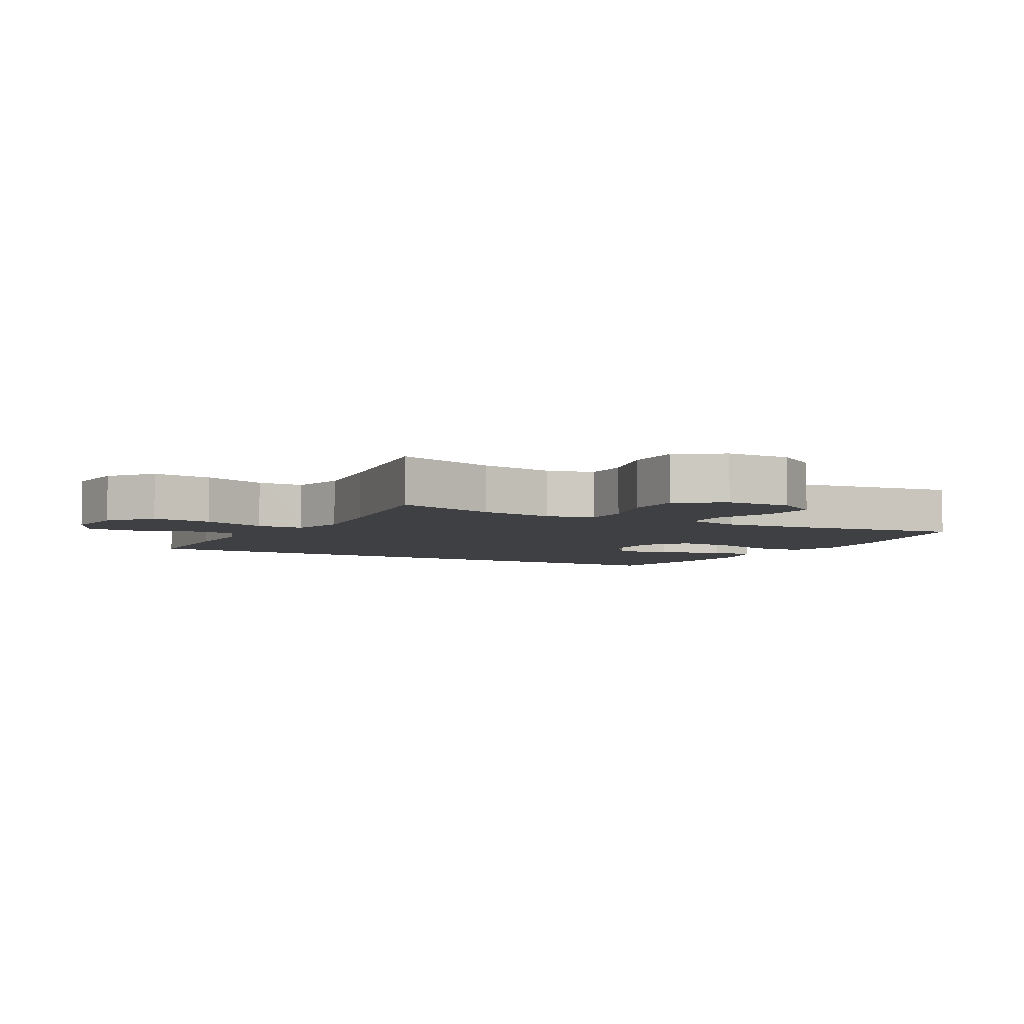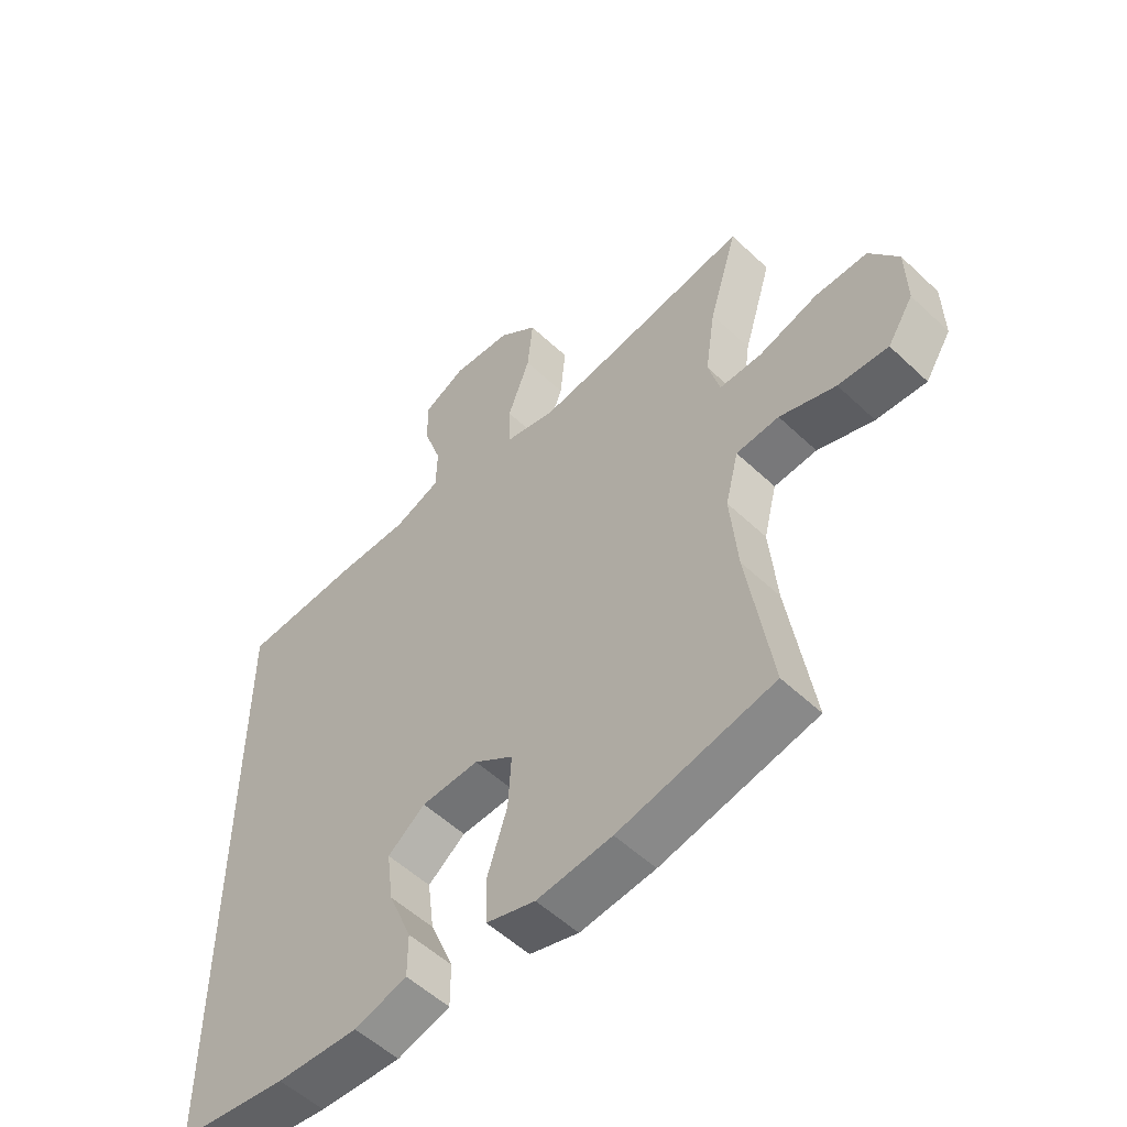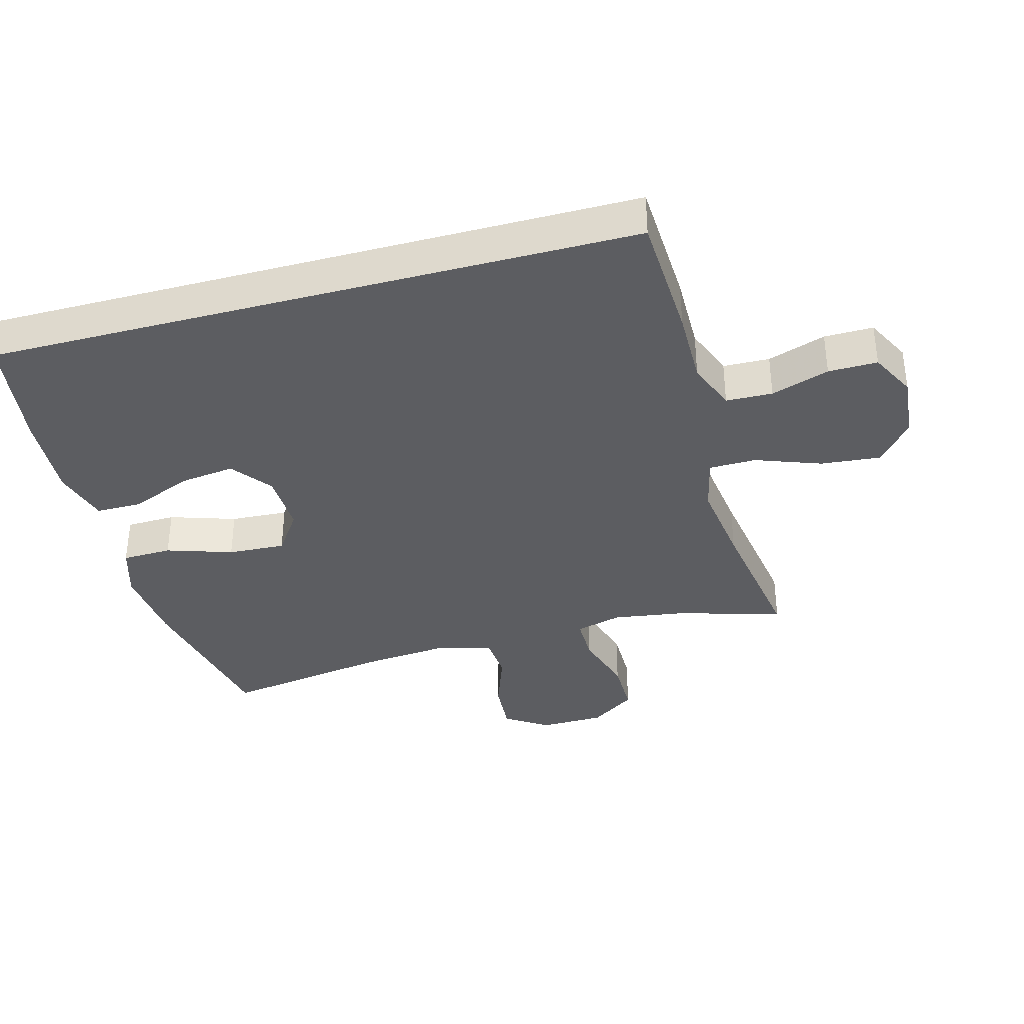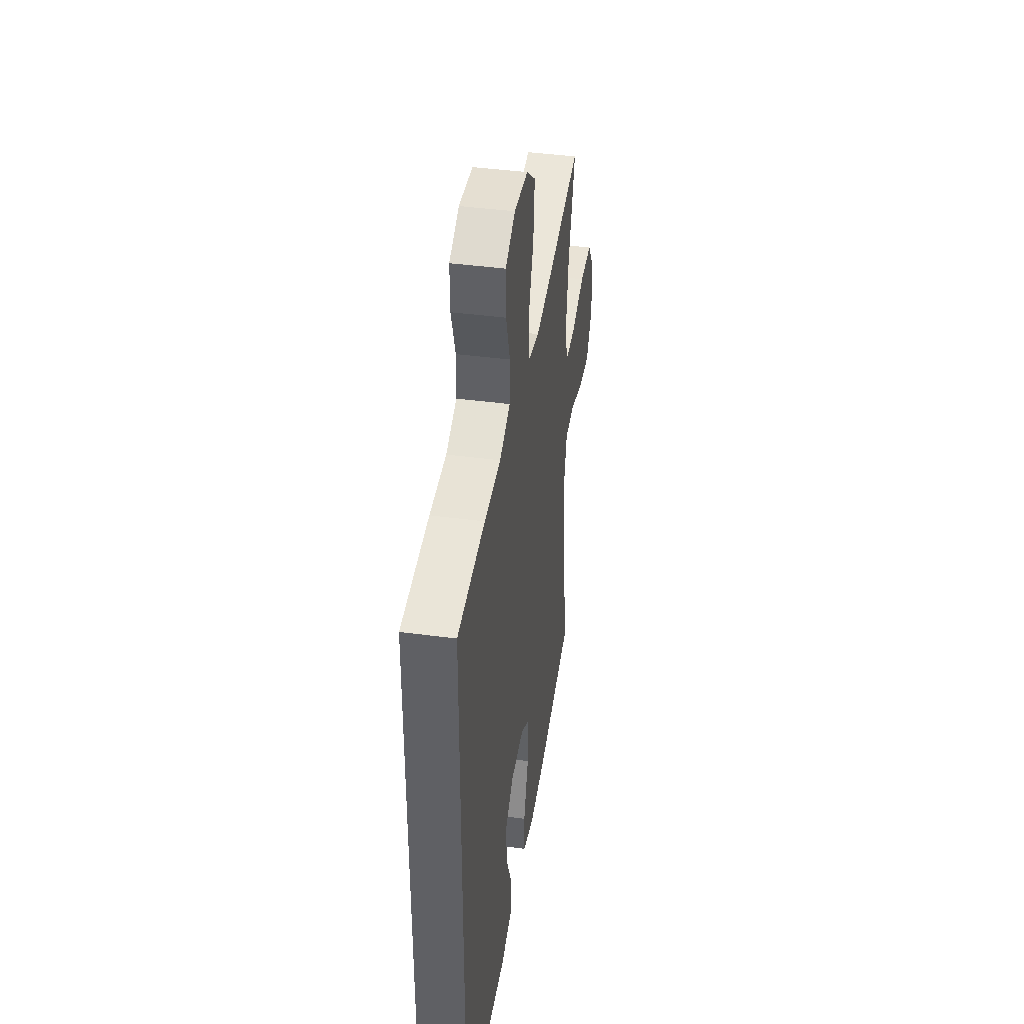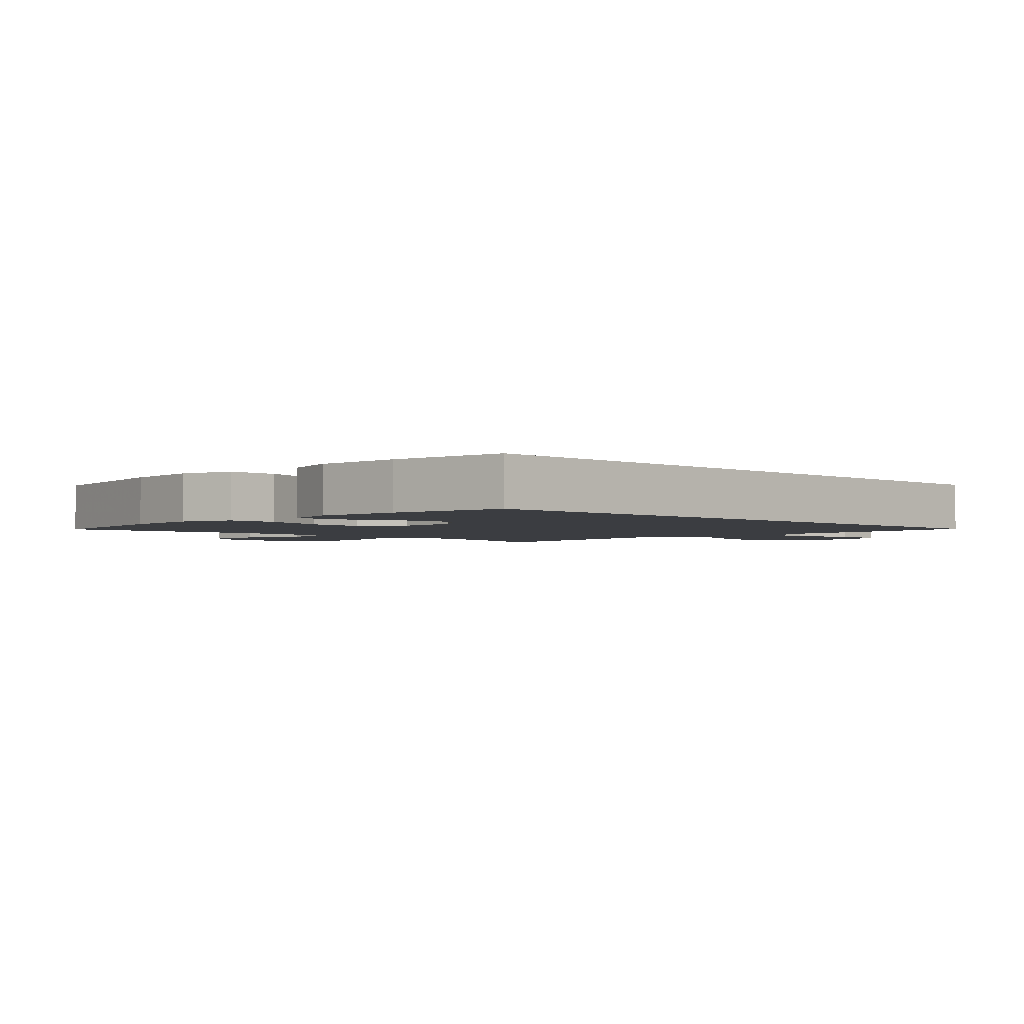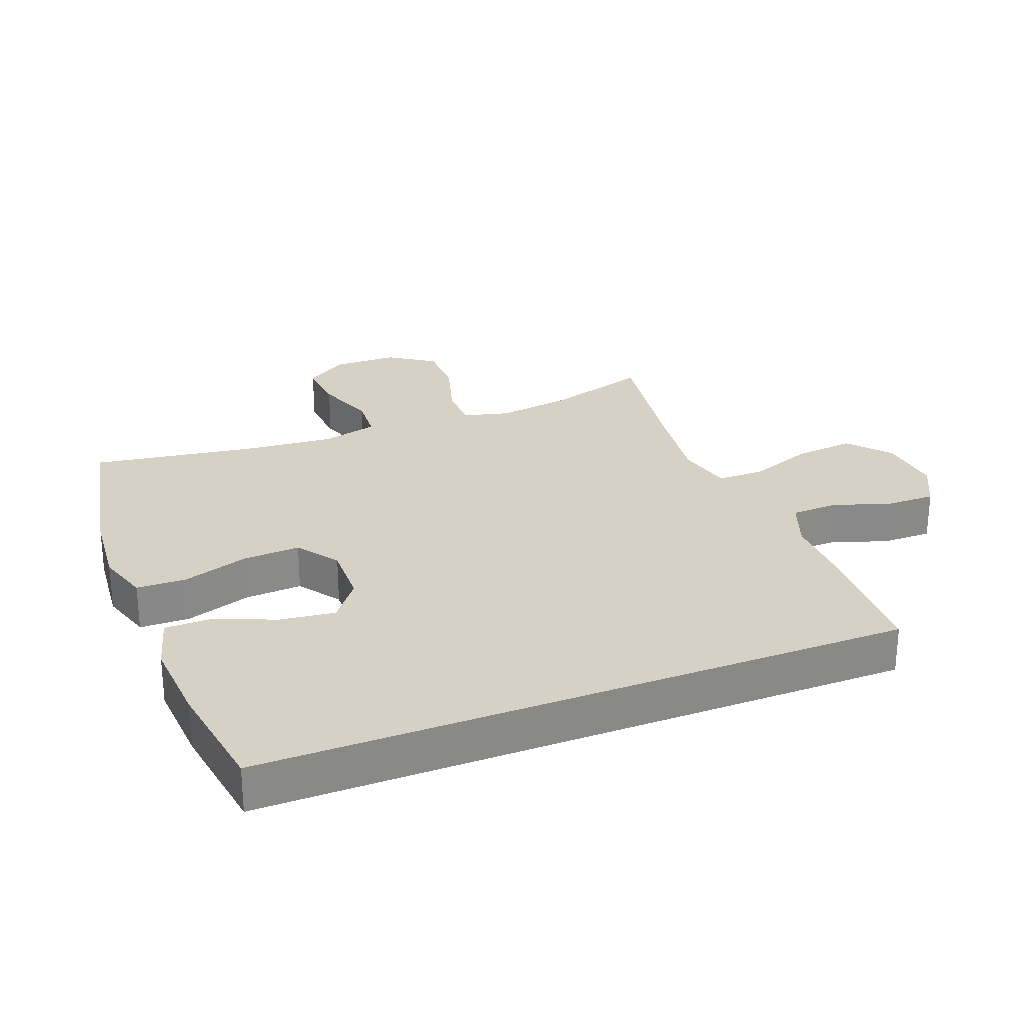
<metadata>
{"format":"obj","ext":"obj","renderer":"f3d","projection":"perspective","resolution":1024,"background":"white","views":[{"elev":-5.1,"azim":60.7,"up":"+Y"},{"elev":-54.4,"azim":45.1,"up":"+Z"},{"elev":-36.6,"azim":-74.8,"up":"+Y"},{"elev":42.3,"azim":-80.9,"up":"+Z"},{"elev":-2.5,"azim":-134.6,"up":"+Y"},{"elev":27.0,"azim":-111.5,"up":"+Y"}]}
</metadata>
<code>
v 0.5 0.07 -0.5
v 0.244 0.07 -0.553
v 0.12 0.07 -0.565
v 0.039 0.07 -0.54
v 0.037 0.07 -0.463
v 0.07 0.07 -0.361
v 0.075 0.07 -0.272
v 0.01 0.07 -0.227
v -0.085 0.07 -0.23
v -0.147 0.07 -0.278
v -0.136 0.07 -0.363
v -0.097 0.07 -0.458
v -0.097 0.07 -0.529
v -0.184 0.07 -0.554
v -0.319 0.07 -0.546
v -0.5 0.07 -0.52
v -0.5 0.07 0.484
v -0.302 0.07 0.493
v -0.184 0.07 0.492
v -0.107 0.07 0.522
v -0.105 0.07 0.594
v -0.135 0.07 0.684
v -0.136 0.07 0.76
v -0.066 0.07 0.796
v 0.033 0.07 0.787
v 0.098 0.07 0.733
v 0.089 0.07 0.64
v 0.052 0.07 0.539
v 0.053 0.07 0.466
v 0.139 0.07 0.446
v 0.273 0.07 0.464
v 0.5 0.07 0.5
v 0.452 0.07 0.34
v 0.435 0.07 0.225
v 0.454 0.07 0.153
v 0.525 0.07 0.153
v 0.623 0.07 0.183
v 0.71 0.07 0.183
v 0.758 0.07 0.113
v 0.76 0.07 0.013
v 0.717 0.07 -0.054
v 0.634 0.07 -0.048
v 0.541 0.07 -0.015
v 0.47 0.07 -0.02
v 0.448 0.07 -0.108
v 0.46 0.07 -0.243
v 0.5 0 -0.5
v 0.244 0 -0.553
v 0.12 0 -0.565
v 0.039 0 -0.54
v 0.037 0 -0.463
v 0.07 0 -0.361
v 0.075 0 -0.272
v 0.01 0 -0.227
v -0.085 0 -0.23
v -0.147 0 -0.278
v -0.136 0 -0.363
v -0.097 0 -0.458
v -0.097 0 -0.529
v -0.184 0 -0.554
v -0.319 0 -0.546
v -0.5 0 -0.52
v -0.5 0 0.484
v -0.302 0 0.493
v -0.184 0 0.492
v -0.107 0 0.522
v -0.105 0 0.594
v -0.135 0 0.684
v -0.136 0 0.76
v -0.066 0 0.796
v 0.033 0 0.787
v 0.098 0 0.733
v 0.089 0 0.64
v 0.052 0 0.539
v 0.053 0 0.466
v 0.139 0 0.446
v 0.273 0 0.464
v 0.5 0 0.5
v 0.452 0 0.34
v 0.435 0 0.225
v 0.454 0 0.153
v 0.525 0 0.153
v 0.623 0 0.183
v 0.71 0 0.183
v 0.758 0 0.113
v 0.76 0 0.013
v 0.717 0 -0.054
v 0.634 0 -0.048
v 0.541 0 -0.015
v 0.47 0 -0.02
v 0.448 0 -0.108
v 0.46 0 -0.243
f 41 42 43
f 40 41 43
f 39 40 43
f 38 39 43
f 37 38 43
f 36 37 43
f 35 36 43 44
f 34 35 44 45
f 31 32 33
f 30 31 33 34
f 29 30 34 45
f 26 27 28
f 25 26 28
f 24 25 28
f 23 24 28
f 22 23 28
f 21 22 28
f 20 21 28 29
f 29 45 46
f 20 29 46
f 19 20 46
f 15 16 17
f 14 15 17
f 13 14 17
f 12 13 17
f 11 12 17
f 10 11 17 18
f 9 10 18 19
f 4 5 6
f 3 4 6
f 2 3 6
f 1 2 6
f 46 1 6
f 46 6 7
f 19 46 7 8
f 8 9 19
f 89 88 87
f 89 87 86
f 89 86 85
f 89 85 84
f 89 84 83
f 89 83 82
f 90 89 82 81
f 91 90 81 80
f 79 78 77
f 80 79 77 76
f 91 80 76 75
f 74 73 72
f 74 72 71
f 74 71 70
f 74 70 69
f 74 69 68
f 74 68 67
f 75 74 67 66
f 92 91 75
f 92 75 66
f 92 66 65
f 63 62 61
f 63 61 60
f 63 60 59
f 63 59 58
f 63 58 57
f 64 63 57 56
f 65 64 56 55
f 52 51 50
f 52 50 49
f 52 49 48
f 52 48 47
f 52 47 92
f 53 52 92
f 54 53 92 65
f 65 55 54
f 1 47 48 2
f 2 48 49 3
f 3 49 50 4
f 4 50 51 5
f 5 51 52 6
f 6 52 53 7
f 7 53 54 8
f 8 54 55 9
f 9 55 56 10
f 10 56 57 11
f 11 57 58 12
f 12 58 59 13
f 13 59 60 14
f 14 60 61 15
f 15 61 62 16
f 16 62 63 17
f 17 63 64 18
f 18 64 65 19
f 19 65 66 20
f 20 66 67 21
f 21 67 68 22
f 22 68 69 23
f 23 69 70 24
f 24 70 71 25
f 25 71 72 26
f 26 72 73 27
f 27 73 74 28
f 28 74 75 29
f 29 75 76 30
f 30 76 77 31
f 31 77 78 32
f 32 78 79 33
f 33 79 80 34
f 34 80 81 35
f 35 81 82 36
f 36 82 83 37
f 37 83 84 38
f 38 84 85 39
f 39 85 86 40
f 40 86 87 41
f 41 87 88 42
f 42 88 89 43
f 43 89 90 44
f 44 90 91 45
f 45 91 92 46
f 46 92 47 1

</code>
